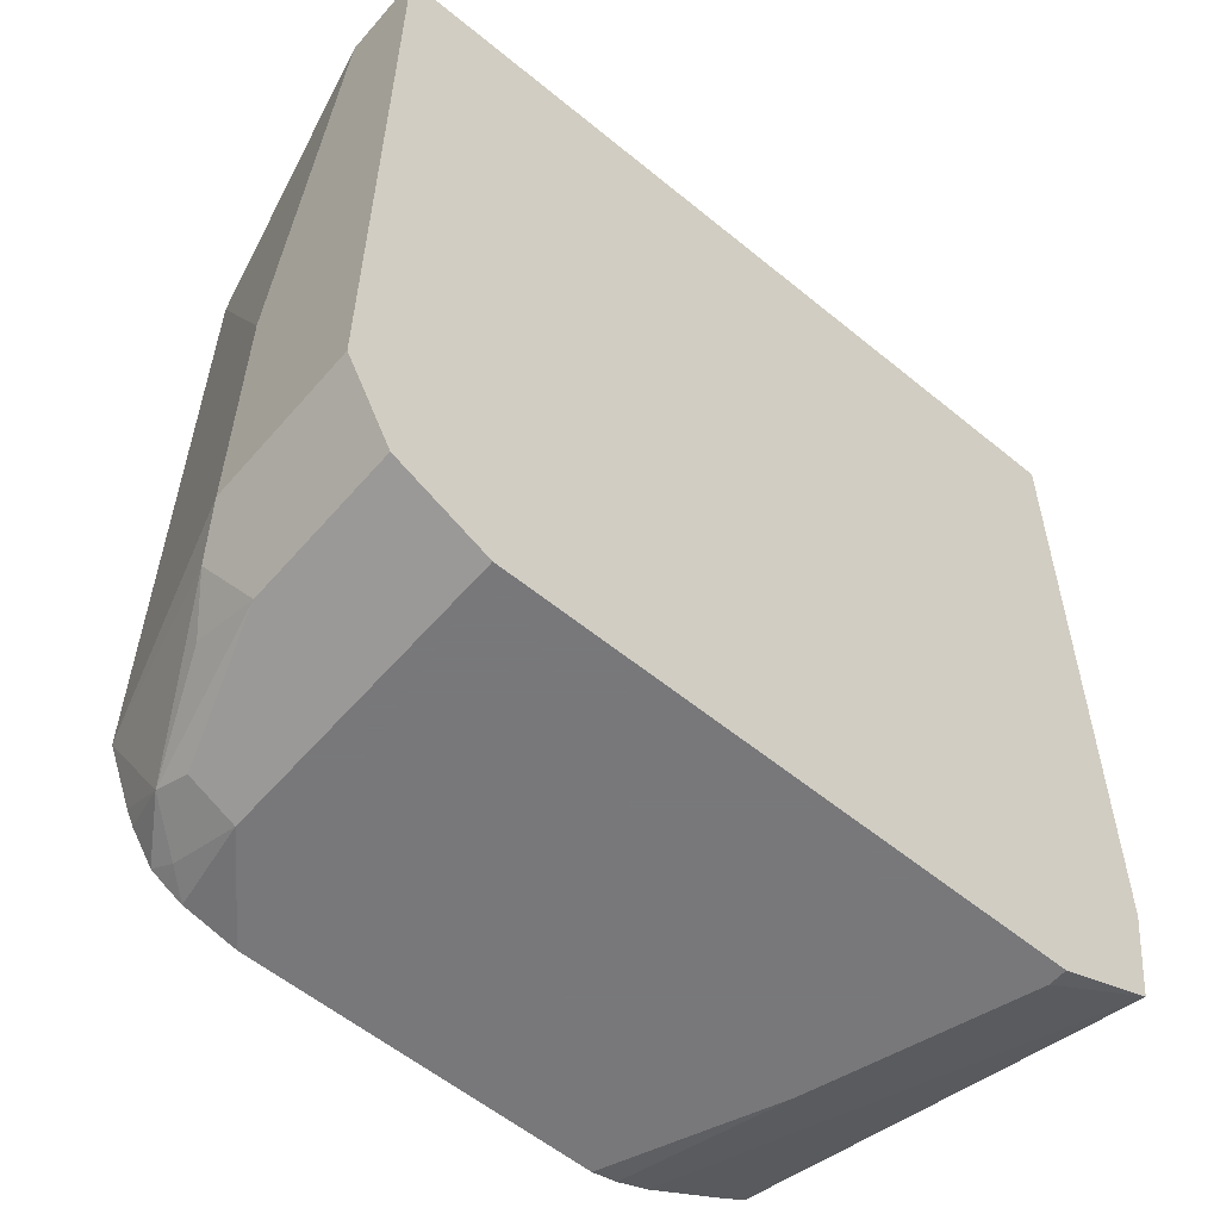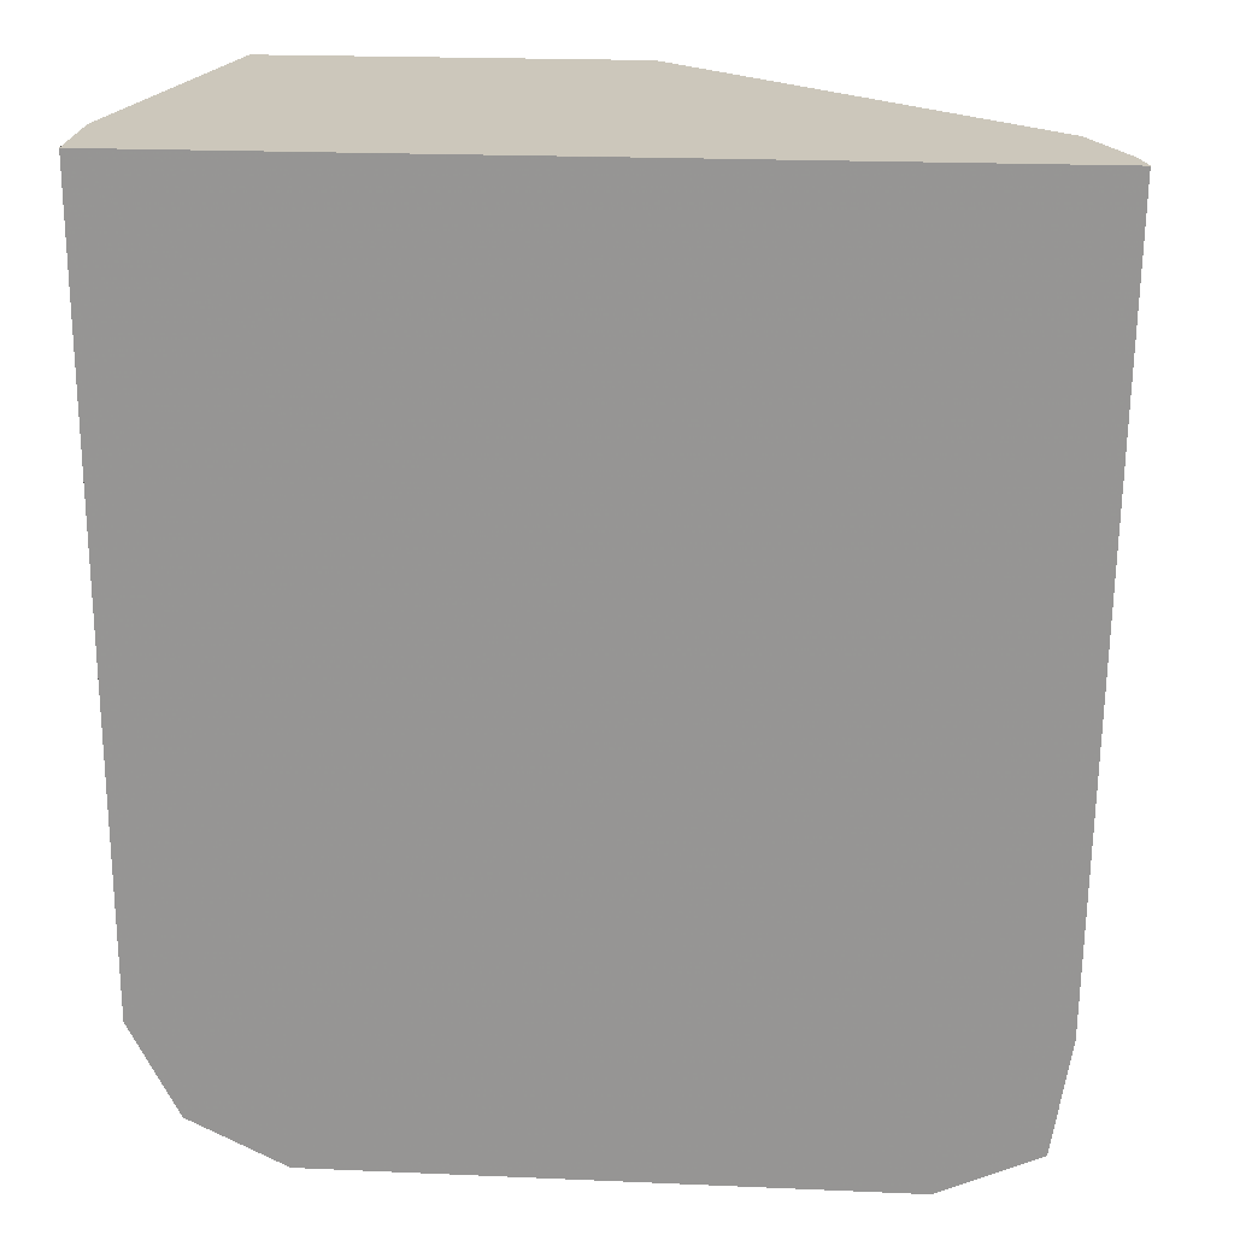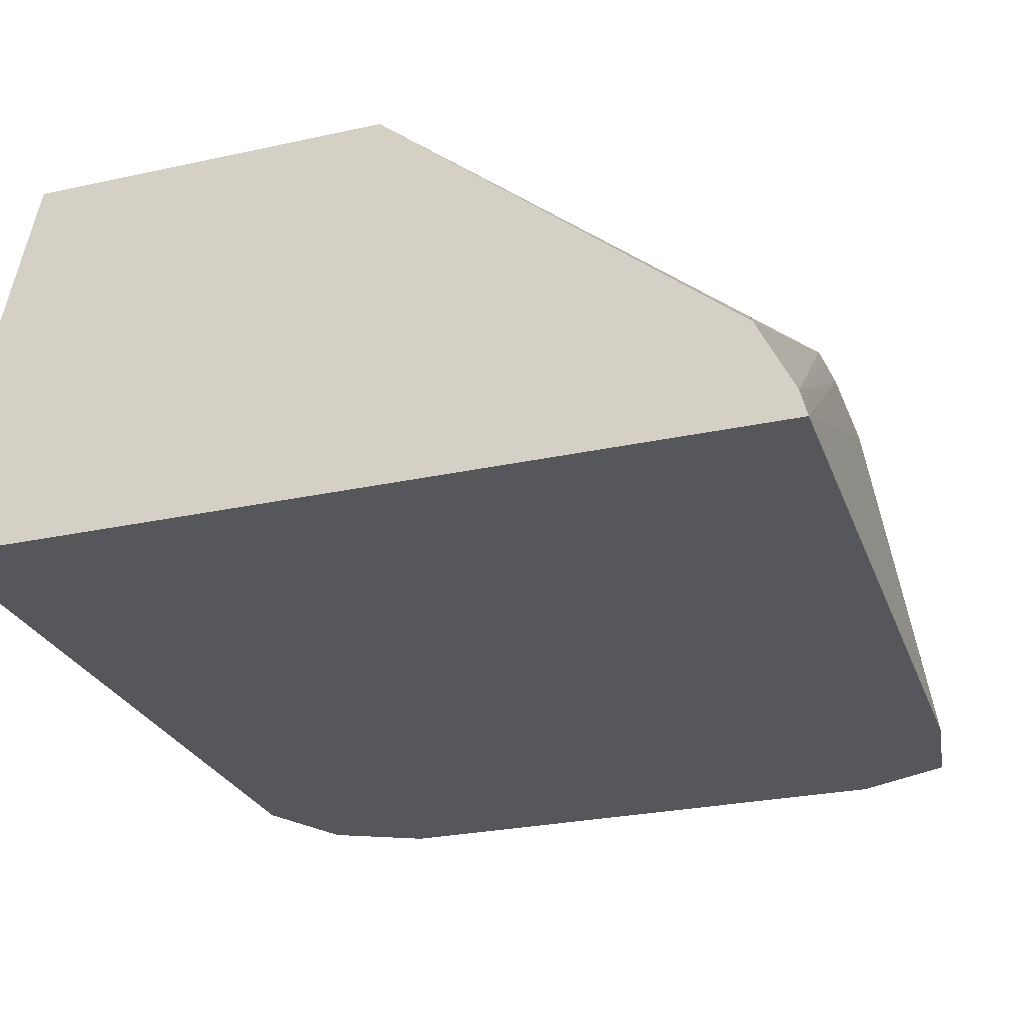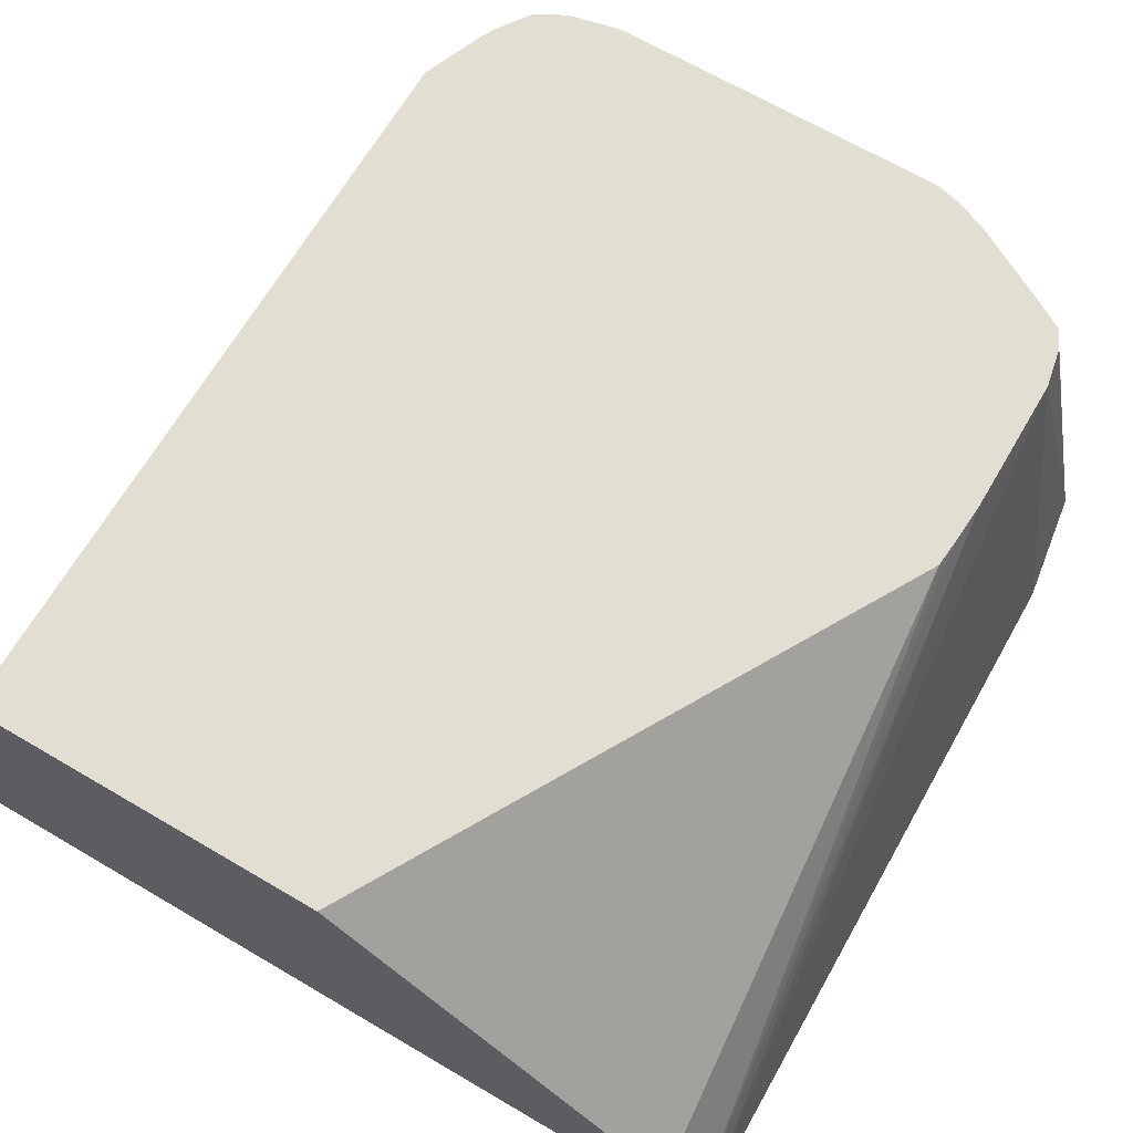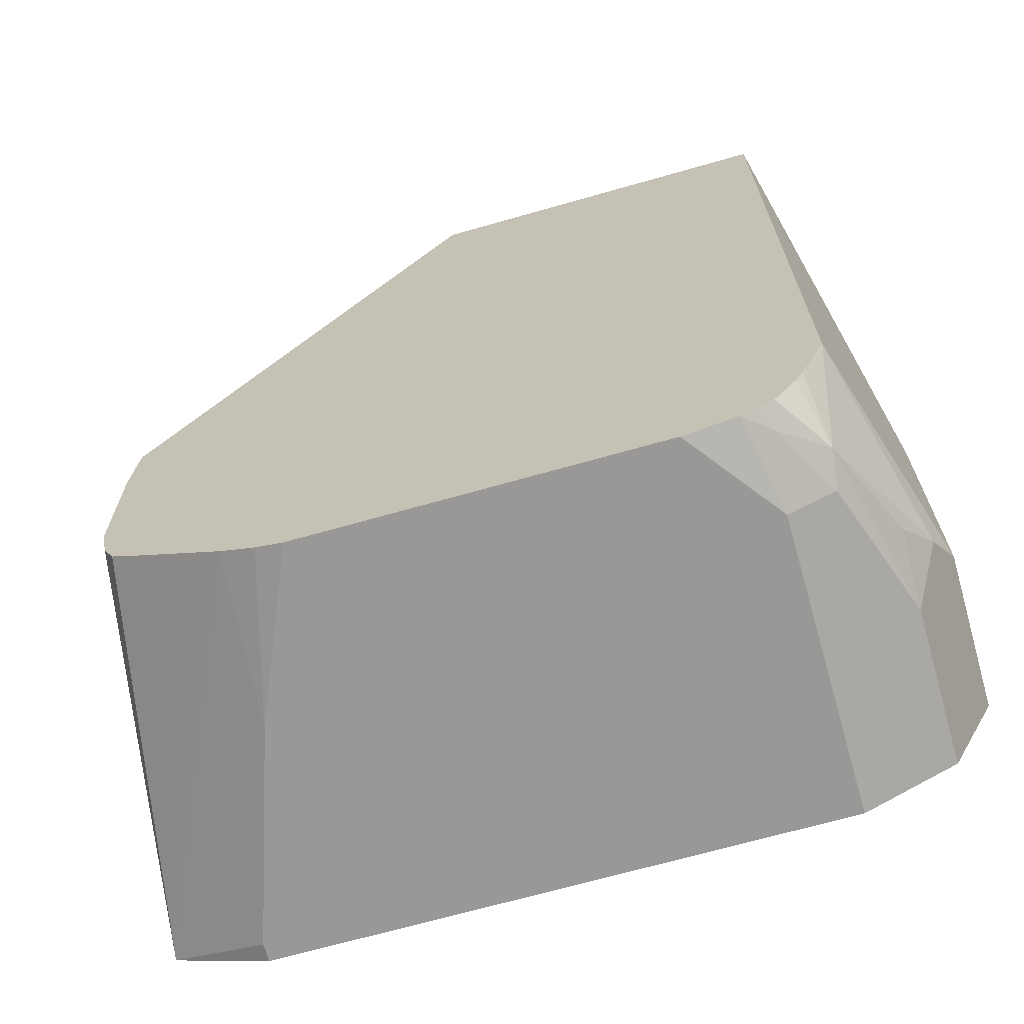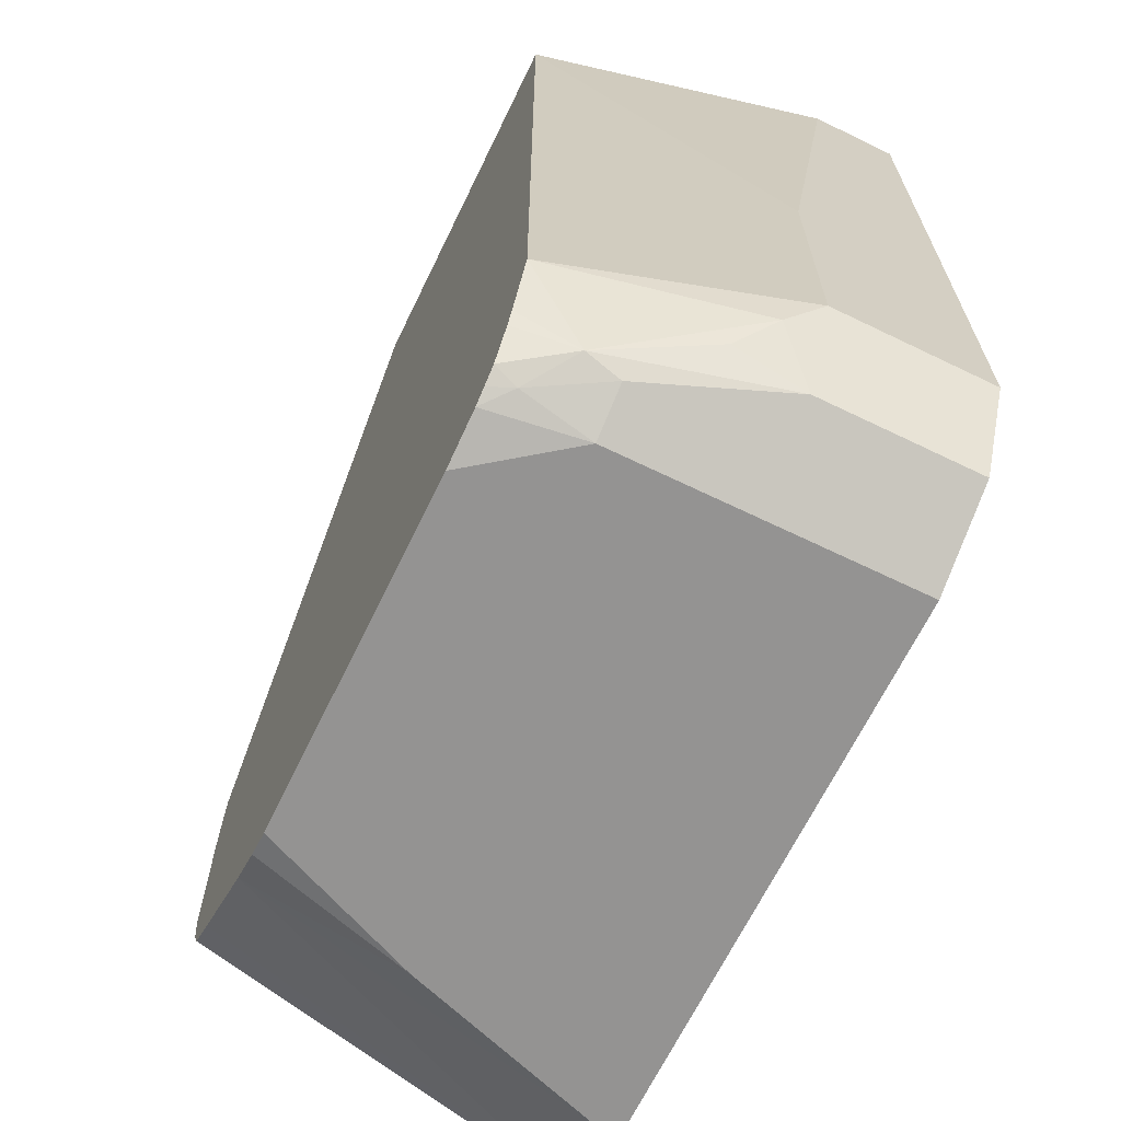
<metadata>
{"format":"obj","ext":"obj","renderer":"f3d","projection":"perspective","resolution":1024,"background":"white","views":[{"elev":-57.6,"azim":139.6,"up":"+Y"},{"elev":21.7,"azim":-175.7,"up":"+Y"},{"elev":-27.0,"azim":-161.3,"up":"+Z"},{"elev":67.5,"azim":-149.6,"up":"+Z"},{"elev":-68.7,"azim":15.9,"up":"+Y"},{"elev":-66.8,"azim":64.1,"up":"+Y"}]}
</metadata>
<code>
v 0.4301 -0.6475 -0.00512
v 0.1997 -0.6475 -0.00512
v 0.4301 -0.6475 0.01955
v 0.4301 -0.8603 -0.00512
v 0.2015 -0.6475 0.002277
v 0.2027 -0.8551 -0.00512
v 0.2216 -0.8603 0.1042
v 0.2216 -0.8212 0.1042
v 0.4106 -0.6475 0.1042
v 0.4301 -0.7821 0.03911
v 0.4301 -0.8603 0.03911
v 0.4171 -0.8863 -0.00512
v 0.2116 -0.6475 0.02301
v 0.2225 -0.8081 0.1042
v 0.223 -0.8016 0.1042
v 0.2076 -0.8873 -0.00512
v 0.2238 -0.8711 0.1042
v 0.3096 -0.6475 0.1042
v 0.4106 -0.8603 0.1042
v 0.4252 -0.87 0.04889
v 0.4171 -0.8863 0.03911
v 0.391 -0.8994 -0.00512
v 0.2346 -0.8994 -0.00512
v 0.2346 -0.8994 7.37e-06
v 0.2571 -0.8938 0.1042
v 0.2346 -0.8815 0.1042
v 0.2267 -0.8769 0.1042
v 0.4035 -0.8777 0.1042
v 0.4057 -0.8896 0.08798
v 0.4179 -0.8798 0.05865
v 0.4041 -0.8928 0.07821
v 0.391 -0.8994 0.07821
v 0.2542 -0.8994 0.05865
v 0.2663 -0.8975 0.1042
v 0.4014 -0.882 0.1042
v 0.3951 -0.8912 0.1042
v 0.3935 -0.8945 0.09775
v 0.3862 -0.8961 0.1042
v 0.3715 -0.8994 0.1042
v 0.2737 -0.8994 0.1042
v 0.3905 -0.8939 0.1042
f 19 28 29
f 16 23 24
f 16 27 17
f 16 26 27
f 19 29 20
f 16 25 26
f 16 24 25
f 9 11 10
f 12 32 22
f 12 21 32
f 11 20 21
f 11 19 20
f 9 19 11
f 7 14 8
f 20 29 30
f 7 15 14
f 13 15 18
f 20 30 21
f 29 36 37
f 21 29 31
f 7 18 15
f 33 40 34
f 32 38 39
f 32 37 38
f 31 37 32
f 29 37 31
f 29 35 36
f 21 30 29
f 28 35 29
f 24 33 25
f 22 24 23
f 22 33 24
f 22 40 33
f 22 39 40
f 22 32 39
f 21 31 32
f 25 33 34
f 7 9 18
f 1 4 12
f 7 28 19
f 2 7 8
f 2 6 7
f 1 6 2
f 1 16 6
f 1 23 16
f 1 22 23
f 1 12 22
f 2 8 5
f 1 11 4
f 1 3 10
f 1 9 3
f 1 18 9
f 1 13 18
f 1 5 13
f 1 2 5
f 36 41 37
f 1 10 11
f 7 19 9
f 3 9 10
f 4 21 12
f 7 35 28
f 7 36 35
f 7 41 36
f 7 38 41
f 7 39 38
f 7 40 39
f 7 34 40
f 4 11 21
f 7 25 34
f 7 27 26
f 7 17 27
f 7 16 17
f 6 16 7
f 5 15 13
f 5 14 15
f 5 8 14
f 7 26 25
f 37 41 38

</code>
